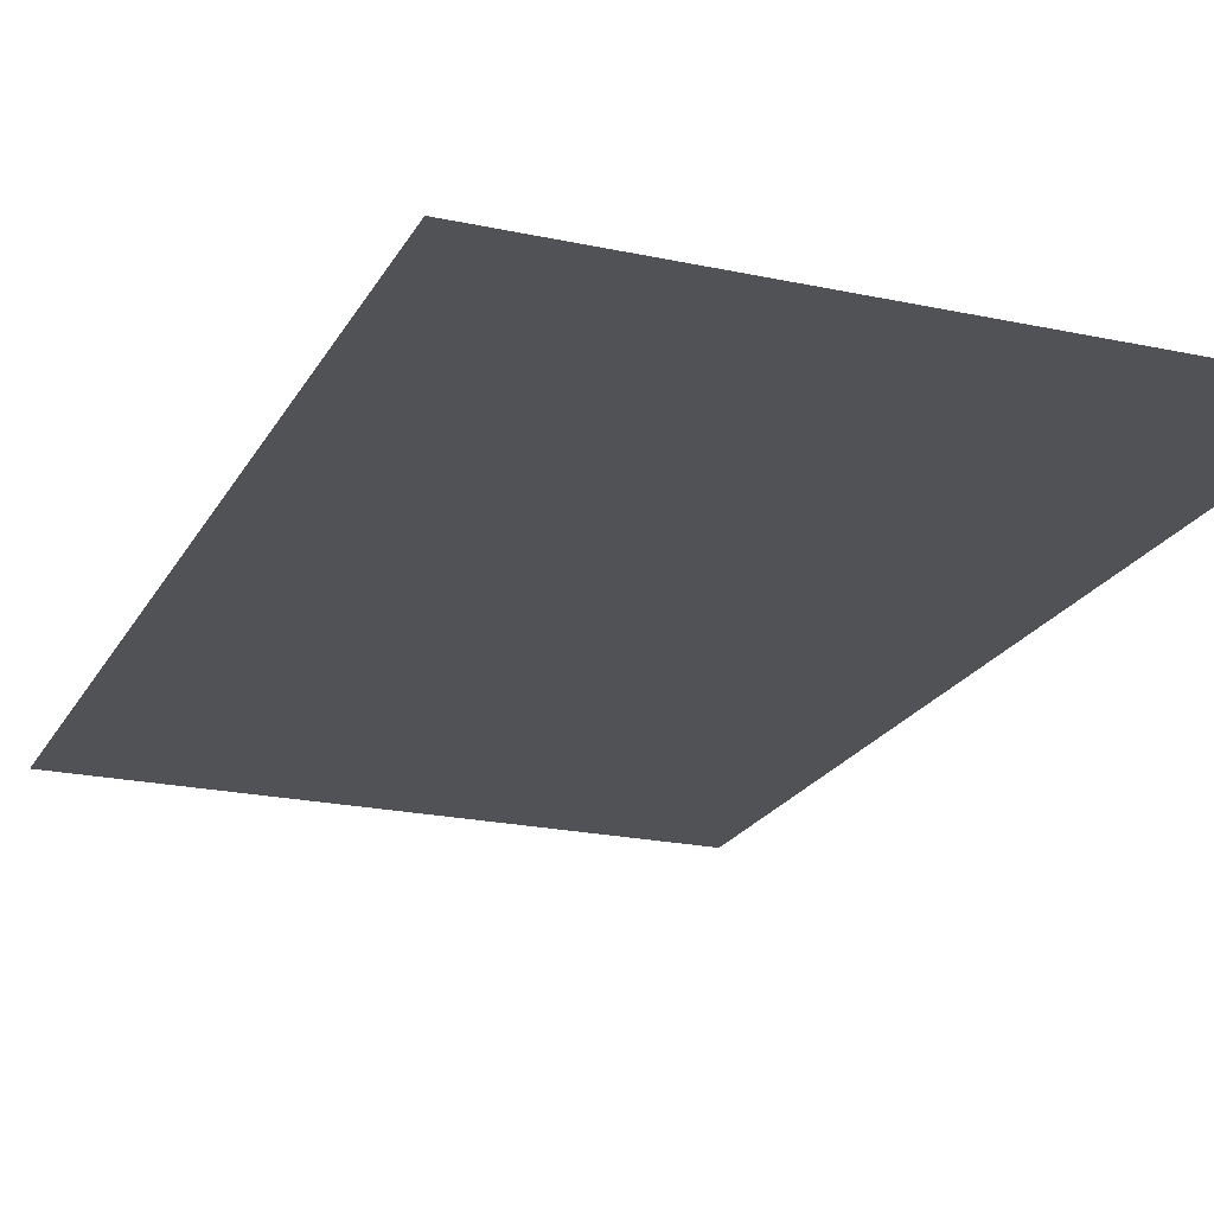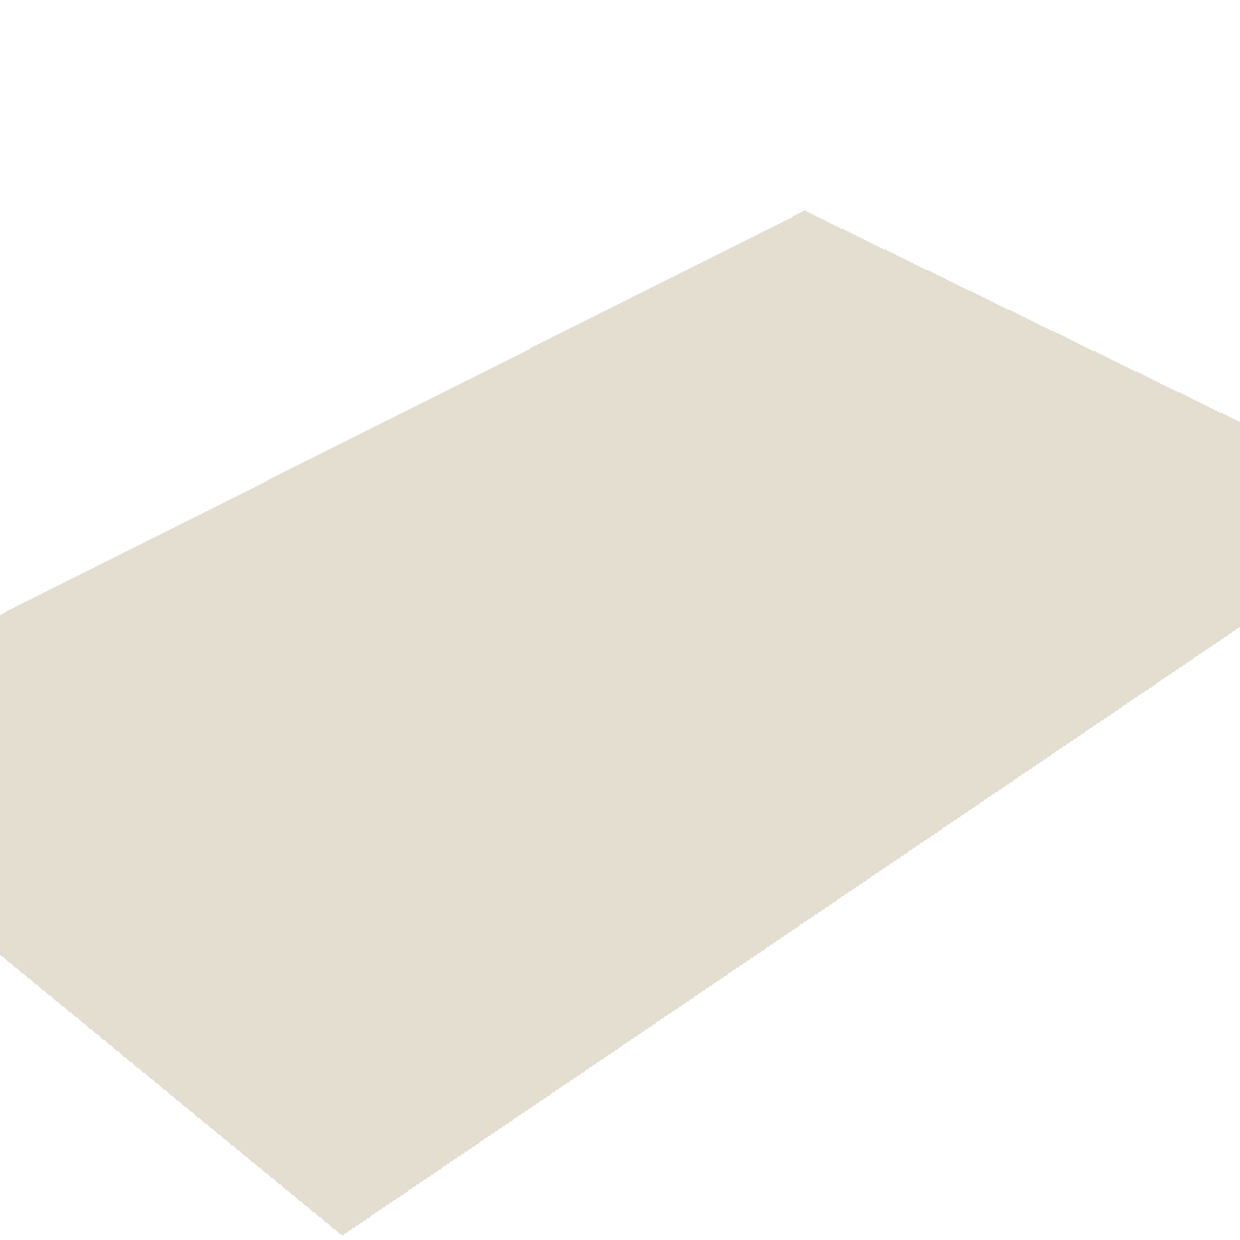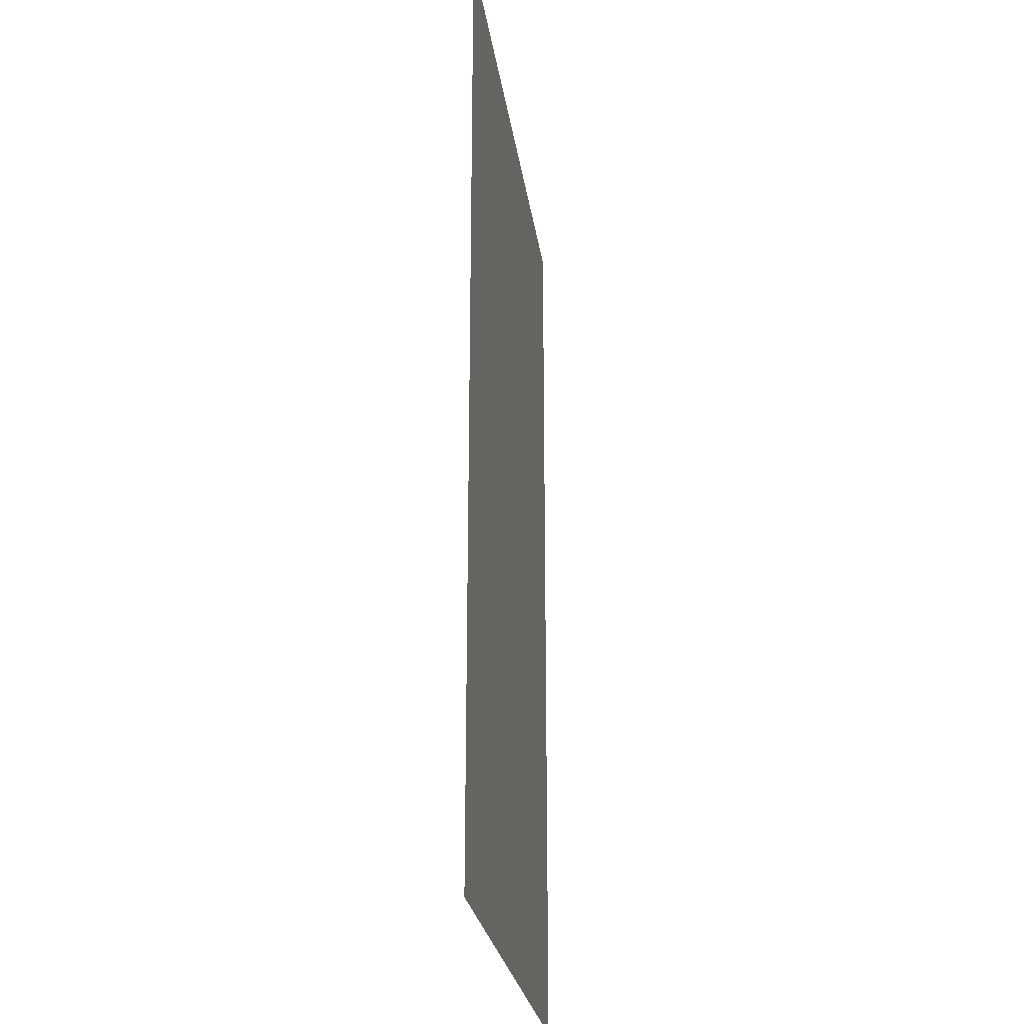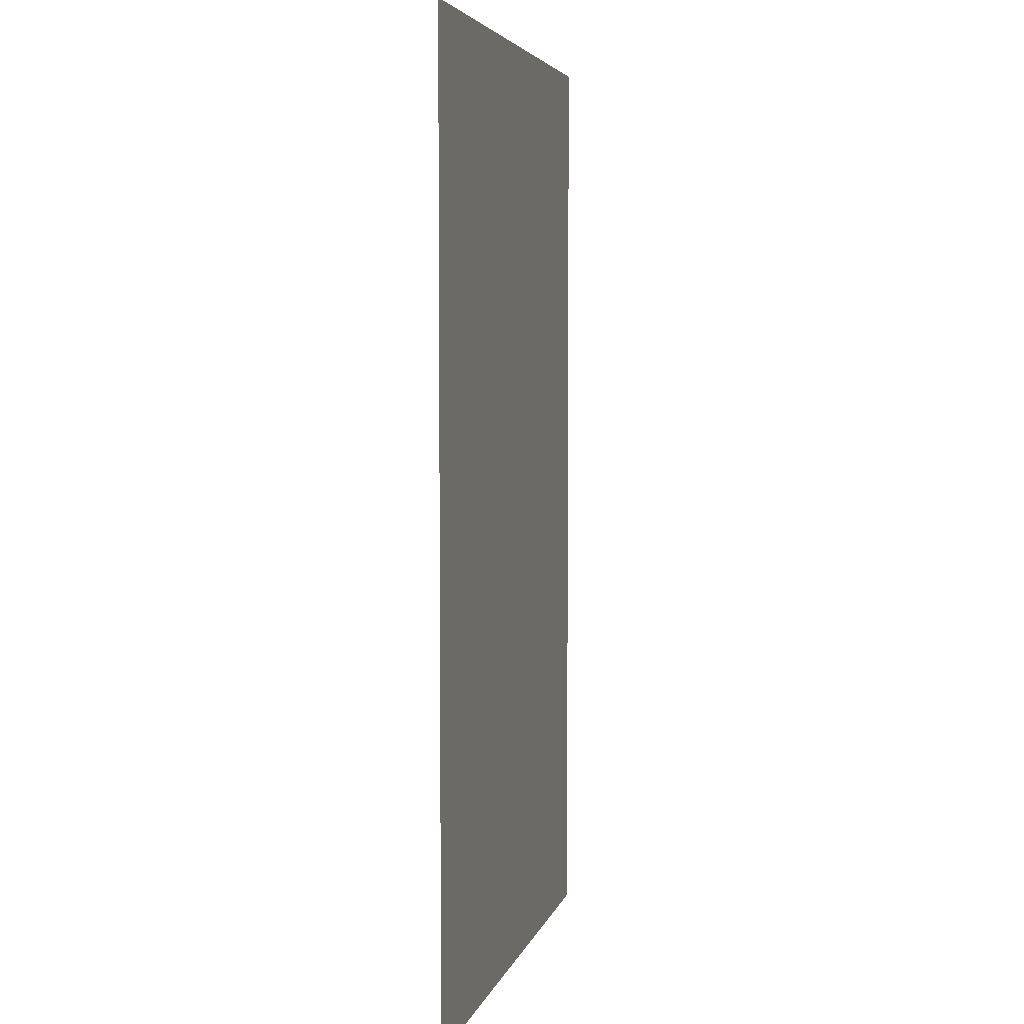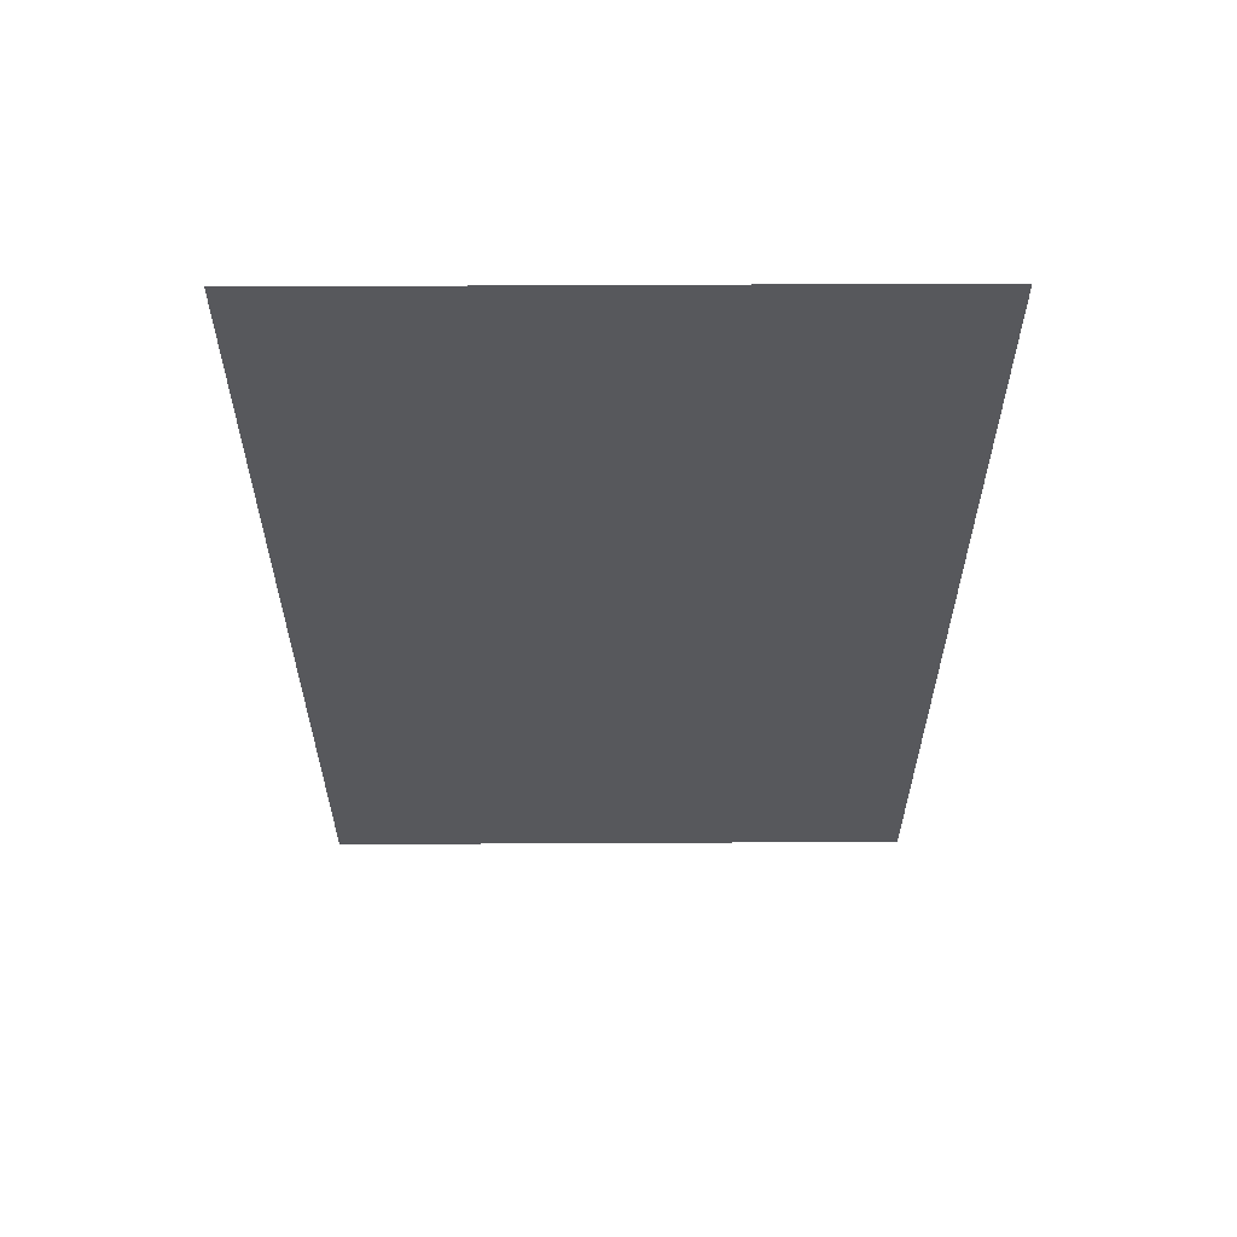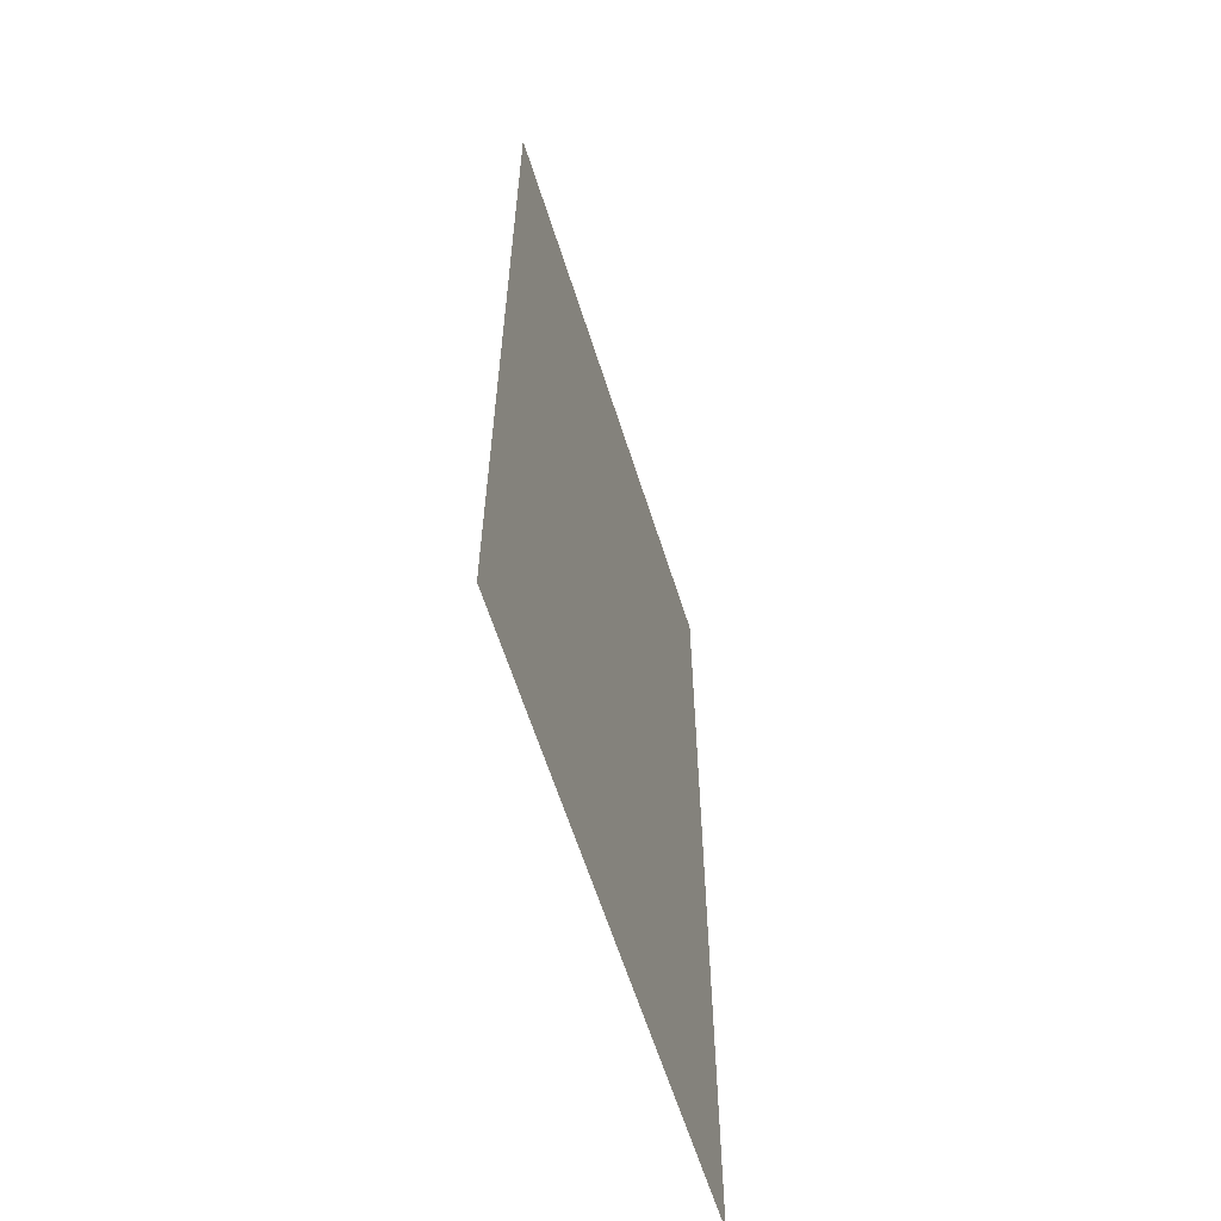
<metadata>
{"format":"obj","ext":"obj","renderer":"f3d","projection":"perspective","resolution":1024,"background":"white","views":[{"elev":-21.1,"azim":-21.3,"up":"+Z"},{"elev":36.4,"azim":-134.2,"up":"+Z"},{"elev":-25.1,"azim":97.8,"up":"+Y"},{"elev":4.7,"azim":-76.8,"up":"+Y"},{"elev":61.3,"azim":-0.3,"up":"+Y"},{"elev":-62.3,"azim":107.6,"up":"+Y"}]}
</metadata>
<code>
o MeshCellphone_2_0_GeomSubset_2
v 0.0385 -0.08497 -0.004378
v 0.03594 -0.08792 -0.004299
v 0.04095 -0.08737 -0.004051
v 0.04251 -0.08545 -0.003884
v 0.03961 -0.0885 -0.003928
v 0.03499 -0.08865 -0.004142
v 0.03495 -0.08922 -0.00391
v 0.04024 -0.08887 -0.003603
v -0.03492 -0.08879 -0.004118
v 0.03634 -0.08637 -0.004446
v 0.04238 -0.08759 -0.003559
v 0.0415 -0.08881 -0.002831
v 0.0387 -0.08953 -0.002905
v 0.03523 -0.08959 -0.003557
v 0.04262 -0.08812 -0.002755
v 0.04342 -0.08722 -0.002718
v 0.0437 -0.08615 -0.003074
v 0.04354 -0.08468 -0.003366
v 0.04406 -0.08459 -0.002738
v -0.03499 -0.08947 -0.003718
v -0.0394 -0.08897 -0.003705
v -0.03496 -0.08978 -0.003169
v 0.03354 -0.08977 -0.003199
v -0.03907 -0.08946 -0.002888
v -0.03981 -0.08822 -0.003997
v -0.04079 -0.08905 -0.002842
v -0.04195 -0.0879 -0.003651
v -0.04072 -0.08622 -0.004202
v -0.0425 -0.08508 -0.003871
v -0.04317 -0.0871 -0.003301
v -0.04218 -0.08843 -0.002861
v -0.04357 -0.08463 -0.003347
v -0.04405 -0.08578 -0.002464
v -0.04406 -0.08457 -0.002732
v -0.03487 -0.08706 -0.004404
v -0.03677 -0.08506 -0.004437
v -0.03361 -0.08469 -0.004501
v 0.0336 -0.08469 -0.0045
v 0.03643 0.08585 -0.004447
v 0.03904 0.07469 -0.004268
v -0.03361 0.08384 -0.0045
v 0.03358 0.08382 -0.0045
v -0.03744 0.08456 -0.004417
v -0.03911 0.07566 -0.004263
v -0.04156 0.08433 -0.004075
v -0.03567 0.08667 -0.004407
v -0.04095 0.08709 -0.004051
v -0.03504 0.0885 -0.004178
v -0.0431 0.08445 -0.003647
v 0.03916 -0.07957 -0.004258
v 0.03533 0.08777 -0.004298
v 0.03491 0.08896 -0.004059
v -0.03653 0.08909 -0.004
v -0.04076 0.08847 -0.003708
v -0.04238 0.08737 -0.003557
v -0.03893 0.08943 -0.003434
v -0.04147 0.08885 -0.002821
v -0.03495 0.08966 -0.00369
v -0.03496 0.09 -0.003179
v 0.03495 0.08987 -0.003444
v 0.03495 0.0895 -0.003799
v 0.03867 0.08916 -0.003725
v 0.0391 0.08961 -0.002883
v 0.04134 0.08832 -0.003609
v 0.04145 0.08884 -0.002864
v 0.04263 0.088 -0.002738
v 0.03982 0.08811 -0.003996
v 0.03949 0.08552 -0.00431
v 0.04184 0.08562 -0.004033
v 0.04283 0.08664 -0.00353
v 0.04327 0.08718 -0.002743
v 0.04368 0.08446 -0.00325
v 0.04309 0.08429 -0.003649
v 0.04366 0.0741 -0.002708
v 0.04404 0.08441 -0.002786
v 0.04075 0.07443 -0.00403
v 0.0418 0.07432 -0.003792
v 0.04261 0.07418 -0.003485
v 0.04322 0.07406 -0.003119
v 0.04405 0.07382 -0.002052
v 0.04366 -0.07856 -0.002706
v 0.04395 -0.07859 -0.002251
v 0.04323 -0.07841 -0.003116
v 0.04262 -0.07842 -0.003482
v 0.04182 -0.07859 -0.003784
v 0.04072 -0.07915 -0.004038
v 0.03893 0.08944 0.00431
v 0.0408 0.08912 0.003897
v 0.04132 0.08835 0.004475
v 0.04183 0.08863 0.003895
v 0.04293 0.08766 0.003935
v 0.03728 0.0885 0.00476
v 0.03514 0.08943 0.004571
v -0.0354 0.08857 0.004755
v -0.03519 0.08941 0.004576
v -0.0406 0.08857 0.004532
v -0.04202 0.08618 0.00474
v -0.04247 0.08741 0.004437
v 0.03539 0.08988 0.004283
v -0.03535 0.0899 0.004269
v -0.03893 0.08944 0.004309
v 0.03588 0.09004 0.003976
v -0.0408 0.08912 0.003907
v -0.04183 0.08862 0.003903
v -0.03571 0.09004 0.003958
v -0.03779 0.08623 0.004921
v -0.04156 0.07383 0.004944
v -0.04333 0.0722 0.004803
v 0.03723 0.08567 0.004933
v 0.04156 0.07358 0.004944
v -0.03938 0.07014 0.004944
v 0.03963 0.07014 0.004944
v 0.04163 0.08503 0.004799
v 0.04247 0.08704 0.004558
v 0.04357 0.08462 0.004488
v 0.04329 0.07261 0.004809
v 0.0439 0.07343 0.004577
v 0.04248 -0.07273 0.004902
v 0.04093 -0.07302 0.004944
v 0.03767 -0.08445 0.004924
v -0.0378 -0.08262 0.004937
v -0.03953 -0.08571 0.004874
v 0.03553 -0.08773 0.004756
v -0.03827 -0.08822 0.004718
v -0.04151 -0.08812 0.004529
v -0.03898 -0.08926 0.004306
v -0.04158 -0.08877 0.003907
v -0.03519 -0.0893 0.004441
v -0.03574 -0.08979 0.003927
v -0.04263 -0.08812 0.003891
v -0.04273 -0.08479 0.004694
v 0.03565 -0.08893 0.004573
v 0.03965 -0.08866 0.004575
v 0.03509 -0.08955 0.004287
v 0.04165 -0.08552 0.004788
v 0.04145 -0.08832 0.00444
v 0.04279 -0.08704 0.004475
v 0.04356 -0.0852 0.004486
v 0.04385 -0.07764 0.004597
v 0.04328 -0.08744 0.003944
v 0.04411 -0.08516 0.004048
v 0.04407 -0.07841 0.004395
v 0.04263 -0.08811 0.003904
v 0.04148 -0.08882 0.003902
v 0.03932 -0.0894 0.003951
v 0.03609 -0.08978 0.003932
v -0.03347 -0.08964 0.00418
v 0.04413 0.07147 0.004327
v 0.04413 0.08452 0.004015
v 0.04425 0.08293 0.003759
v 0.04419 -0.07693 0.004149
v 0.04343 -0.07593 0.004763
v 0.04369 0.08636 0.003942
v 0.0408 0.08912 0.003897
v 0.03893 0.08944 0.00431
v 0.0391 0.08963 0.003562
v 0.0391 0.08961 -0.002883
v 0.03539 0.08988 0.004283
v 0.03588 0.09004 0.003976
v 0.03529 0.09005 -0.002936
v 0.03495 0.08987 -0.003444
v 0.03356 0.09012 0.003537
v -0.03352 0.09012 0.003522
v -0.03571 0.09004 0.003958
v 0.03357 0.09012 -0.002447
v 0.04145 0.08884 -0.002864
v 0.04183 0.08863 0.003895
v -0.03505 0.09011 -0.002514
v -0.03908 0.08963 0.003561
v -0.03912 0.08962 -0.002403
v -0.0408 0.08912 0.003907
v -0.04147 0.08885 -0.002821
v -0.04183 0.08862 0.003903
v -0.03893 0.08943 -0.003434
v -0.03496 0.09 -0.003179
v -0.03893 0.08944 0.004309
v -0.03535 0.0899 0.004269
v 0.04263 0.088 -0.002738
v 0.04293 0.08766 0.003935
v 0.04327 0.08718 -0.002743
v -0.03574 -0.08979 0.003927
v -0.03512 -0.08987 -0.002449
v -0.03913 -0.08946 0.003563
v -0.03898 -0.08926 0.004306
v -0.04158 -0.08877 0.003907
v -0.03354 -0.08988 0.003523
v 0.03414 -0.08988 -0.002443
v -0.03907 -0.08946 -0.002888
v -0.03496 -0.08978 -0.003169
v -0.04079 -0.08905 -0.002842
v 0.03354 -0.08977 -0.003199
v 0.0387 -0.08953 -0.002905
v 0.03609 -0.08978 0.003932
v 0.03932 -0.0894 0.003951
v 0.04148 -0.08882 0.003902
v 0.0415 -0.08881 -0.002831
v 0.03433 -0.08987 0.003556
v -0.04218 -0.08843 -0.002861
v 0.03523 -0.08959 -0.003557
v -0.04317 -0.0871 -0.003301
v -0.04345 -0.08725 -0.002207
v -0.04218 -0.08843 -0.002861
v -0.04405 -0.08578 -0.002464
v -0.04263 -0.08812 0.003891
v -0.04349 -0.08718 0.003564
v -0.04401 -0.08594 0.003767
v -0.04324 -0.08709 0.004281
v -0.04424 -0.08445 -0.001945
v -0.04406 -0.08457 -0.002732
v -0.04425 -0.08399 0.003907
v -0.04158 -0.08877 0.003907
v -0.04406 -0.07842 -0.002033
v -0.04374 -0.07854 -0.002615
v -0.04425 -0.0785 -0.001036
v -0.04425 0.08294 0.003753
v -0.04425 0.07383 -0.001036
v -0.04424 0.08349 -0.001938
v -0.04414 0.08453 0.003999
v -0.04404 0.08526 -0.00206
v -0.04421 -0.0792 0.004109
v -0.04413 0.07419 -0.001757
v -0.04394 0.08388 -0.002977
v -0.04395 0.07369 -0.002252
v -0.0437 0.08561 -0.003076
v -0.04367 0.08643 -0.00214
v -0.04328 0.08716 -0.002753
v -0.04337 0.08704 0.003934
v -0.04272 0.0879 0.003963
v -0.04262 0.088 -0.002755
v -0.04183 0.08862 0.003903
v -0.04147 0.08885 -0.002821
v -0.04324 -0.08709 0.004281
v -0.04376 -0.08536 0.00438
v -0.04367 -0.07685 0.004689
v -0.04308 -0.07532 0.00483
v -0.04177 -0.07123 0.004943
v -0.04401 -0.08594 0.003767
v -0.04425 -0.08399 0.003907
v -0.04391 0.07319 0.004568
v -0.04356 0.08528 0.004447
v -0.04414 0.08453 0.003999
v -0.04412 0.07136 0.004337
v -0.04337 0.08704 0.003934
v -0.04401 -0.07791 0.004474
v -0.04421 -0.0792 0.004109
v -0.04425 0.08294 0.003753
v -0.04272 0.0879 0.003963
v -0.03938 -0.06234 0.004943
v 0.03963 -0.06234 0.004944
v 0.04406 -0.08579 -0.002036
v 0.04425 -0.0843 0.003615
v 0.04424 -0.08436 -0.001925
v 0.04405 -0.08585 0.003561
v 0.04367 -0.08683 0.003562
v 0.04425 -0.07857 -0.001039
v 0.04411 -0.08516 0.004048
v 0.04419 -0.07693 0.004149
v 0.04328 -0.08744 0.003944
v 0.04342 -0.08722 -0.002718
v 0.04262 -0.08812 -0.002755
v 0.04263 -0.08811 0.003904
v 0.04406 -0.08459 -0.002738
v 0.0437 -0.08615 -0.003074
v 0.04148 -0.08882 0.003902
v 0.0415 -0.08881 -0.002831
v 0.04425 0.08293 0.003759
v 0.04425 0.0737 -0.001045
v 0.04421 0.08408 -0.00207
v 0.04413 0.08452 0.004015
v 0.04387 0.08592 -0.002134
v 0.04369 0.08636 0.003942
v 0.04327 0.08718 -0.002743
v 0.04404 0.08441 -0.002786
v 0.04293 0.08766 0.003935
v 0.04405 0.07382 -0.002052
v 0.04413 -0.07868 -0.001755
v 0.04395 -0.07859 -0.002251
v -0.04262 0.088 -0.002755
v -0.04328 0.08716 -0.002753
v -0.0437 0.08561 -0.003076
v -0.04394 0.08388 -0.002977
v -0.04322 0.07361 -0.003121
v -0.0426 0.07365 -0.003487
v -0.04152 0.07461 -0.003883
v -0.04366 0.07357 -0.002702
v -0.04395 0.07369 -0.002252
v -0.04374 -0.07854 -0.002615
v -0.04406 -0.07842 -0.002033
v -0.04324 -0.07562 -0.003094
v -0.04278 -0.07855 -0.003408
v -0.04181 -0.07879 -0.003787
v -0.04077 -0.07886 -0.004026
v -0.03908 -0.07906 -0.004264
v 0.03963 0.07014 0.005001
v 0.03963 -0.06234 0.005001
v -0.03938 -0.06234 0.005001
v -0.03938 0.07014 0.005001
f 294 296 295
f 294 297 296

</code>
